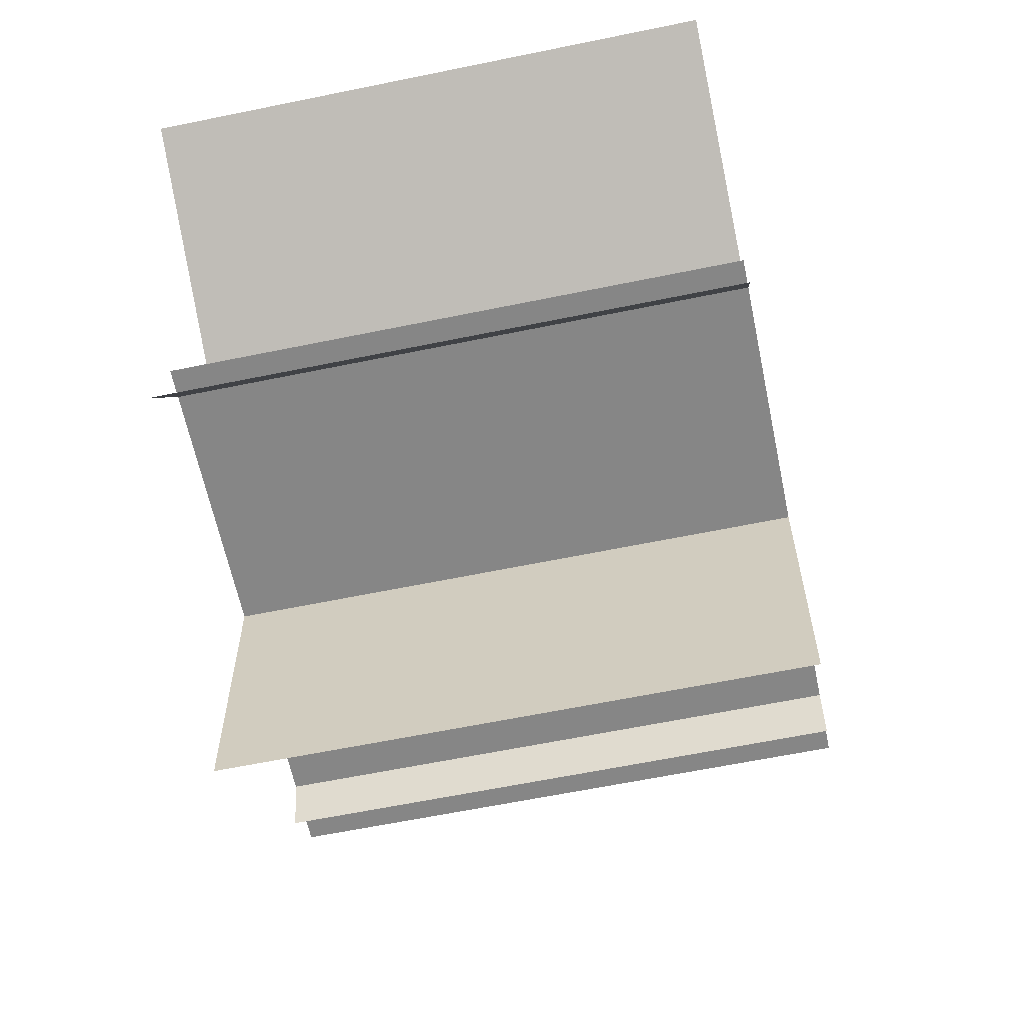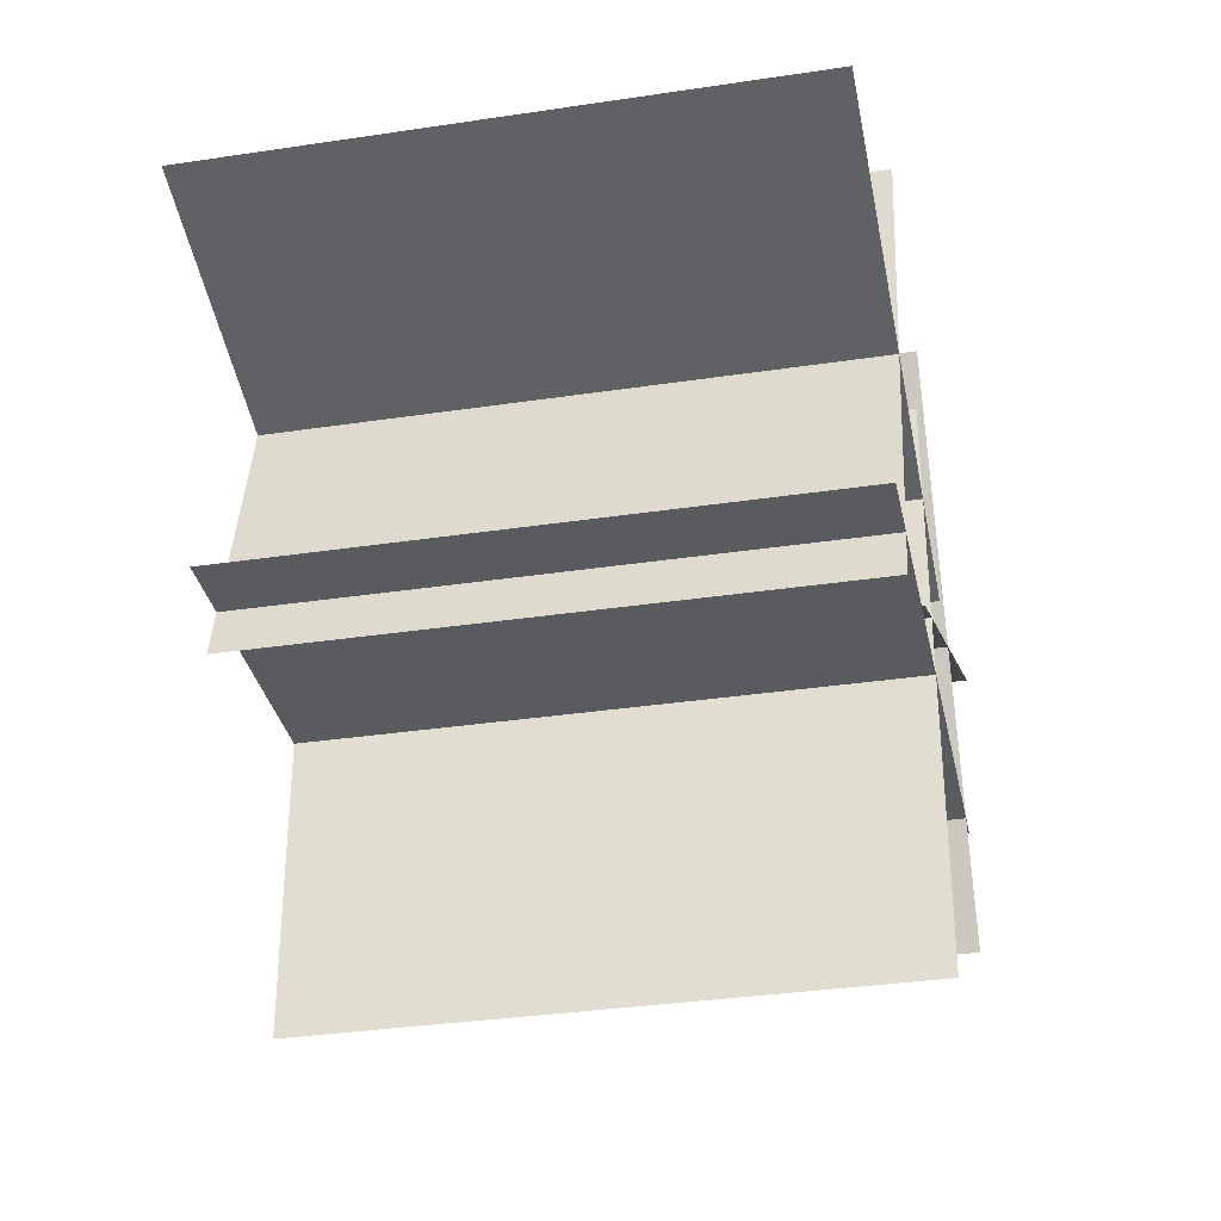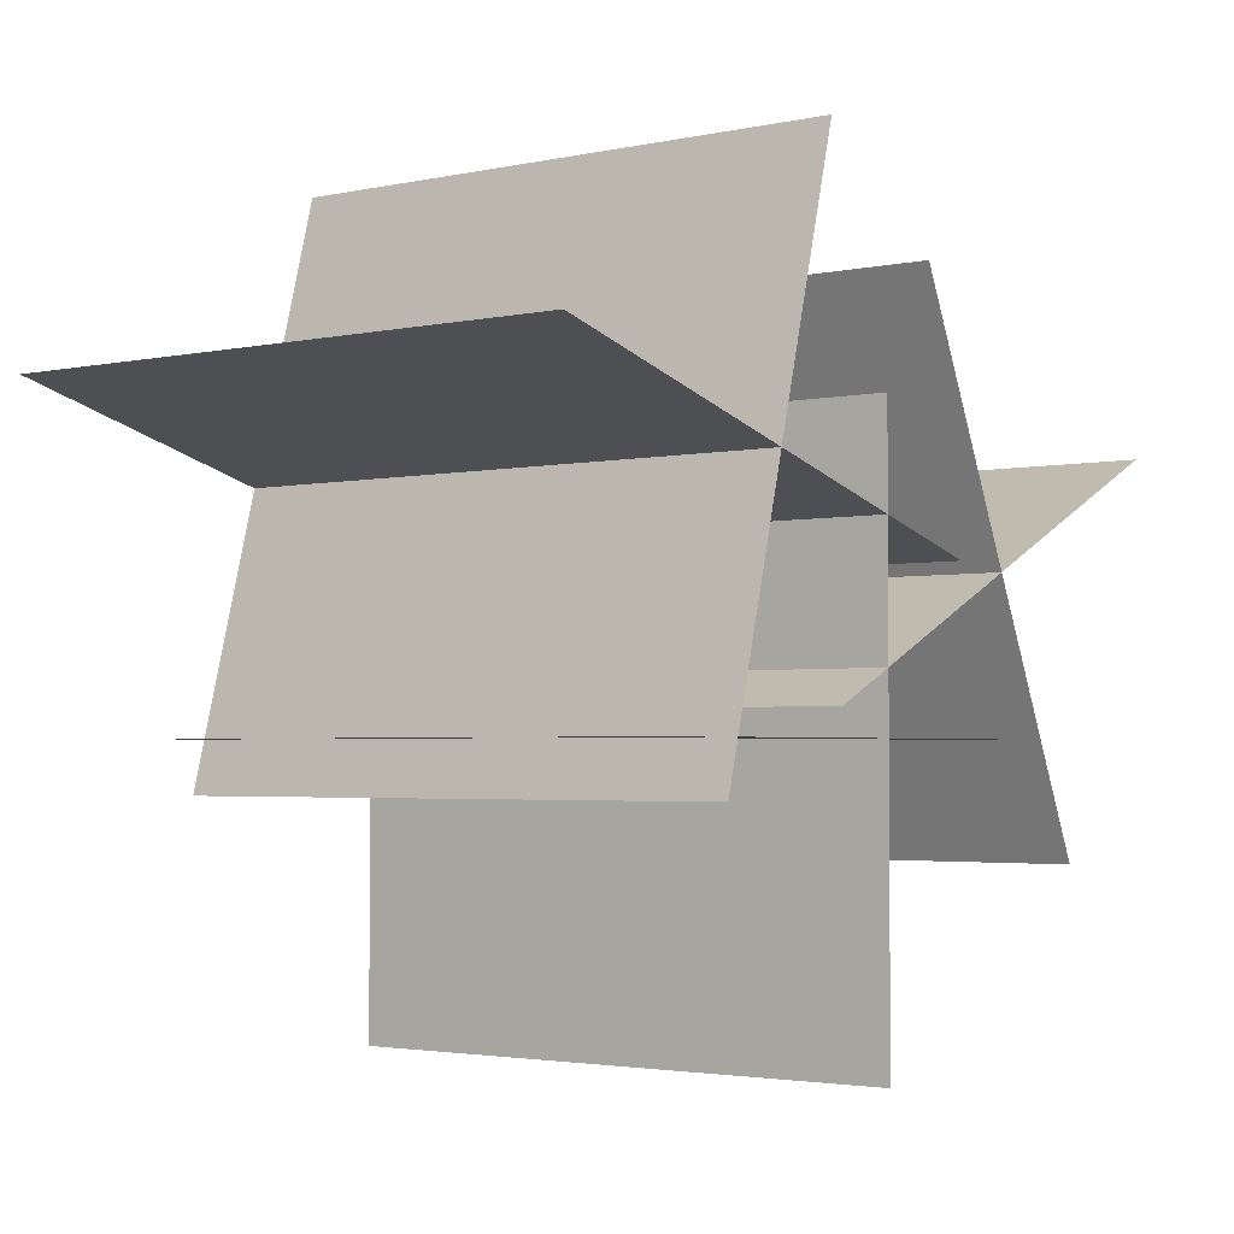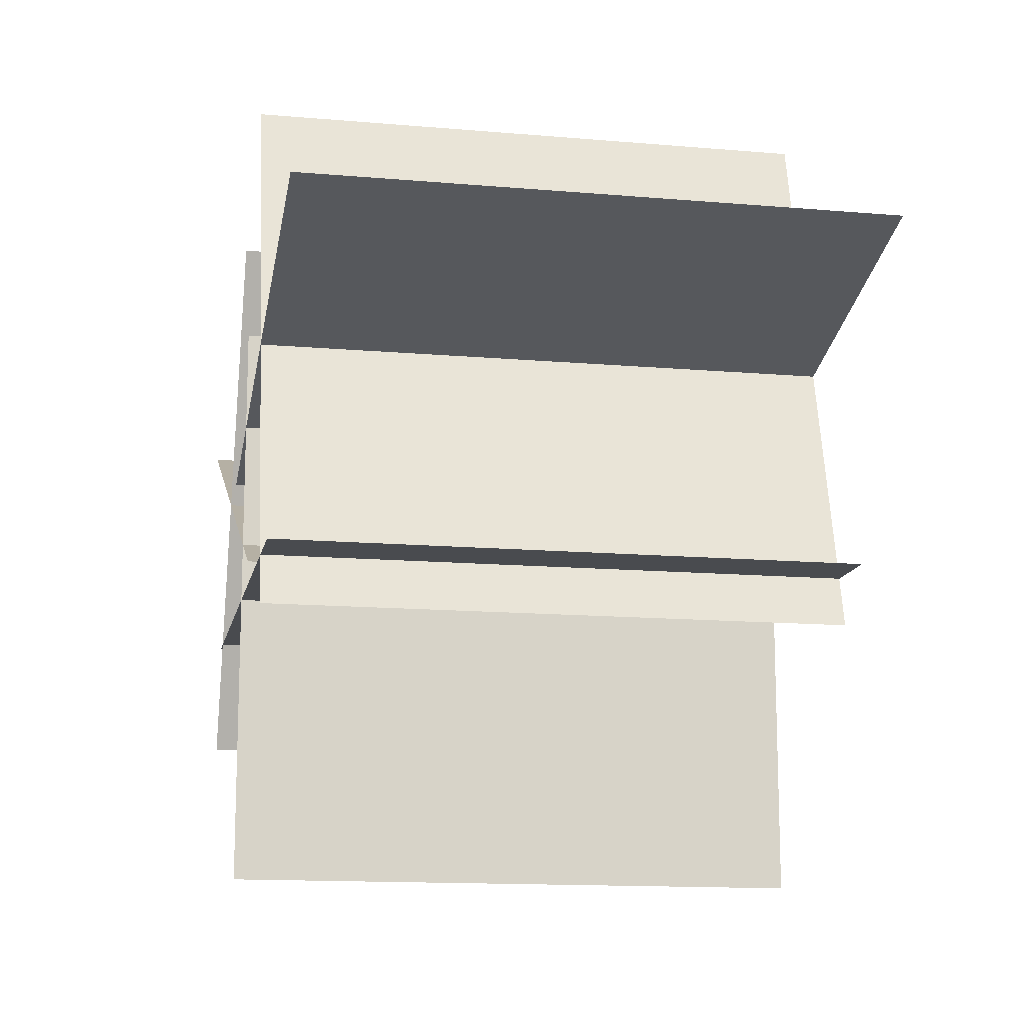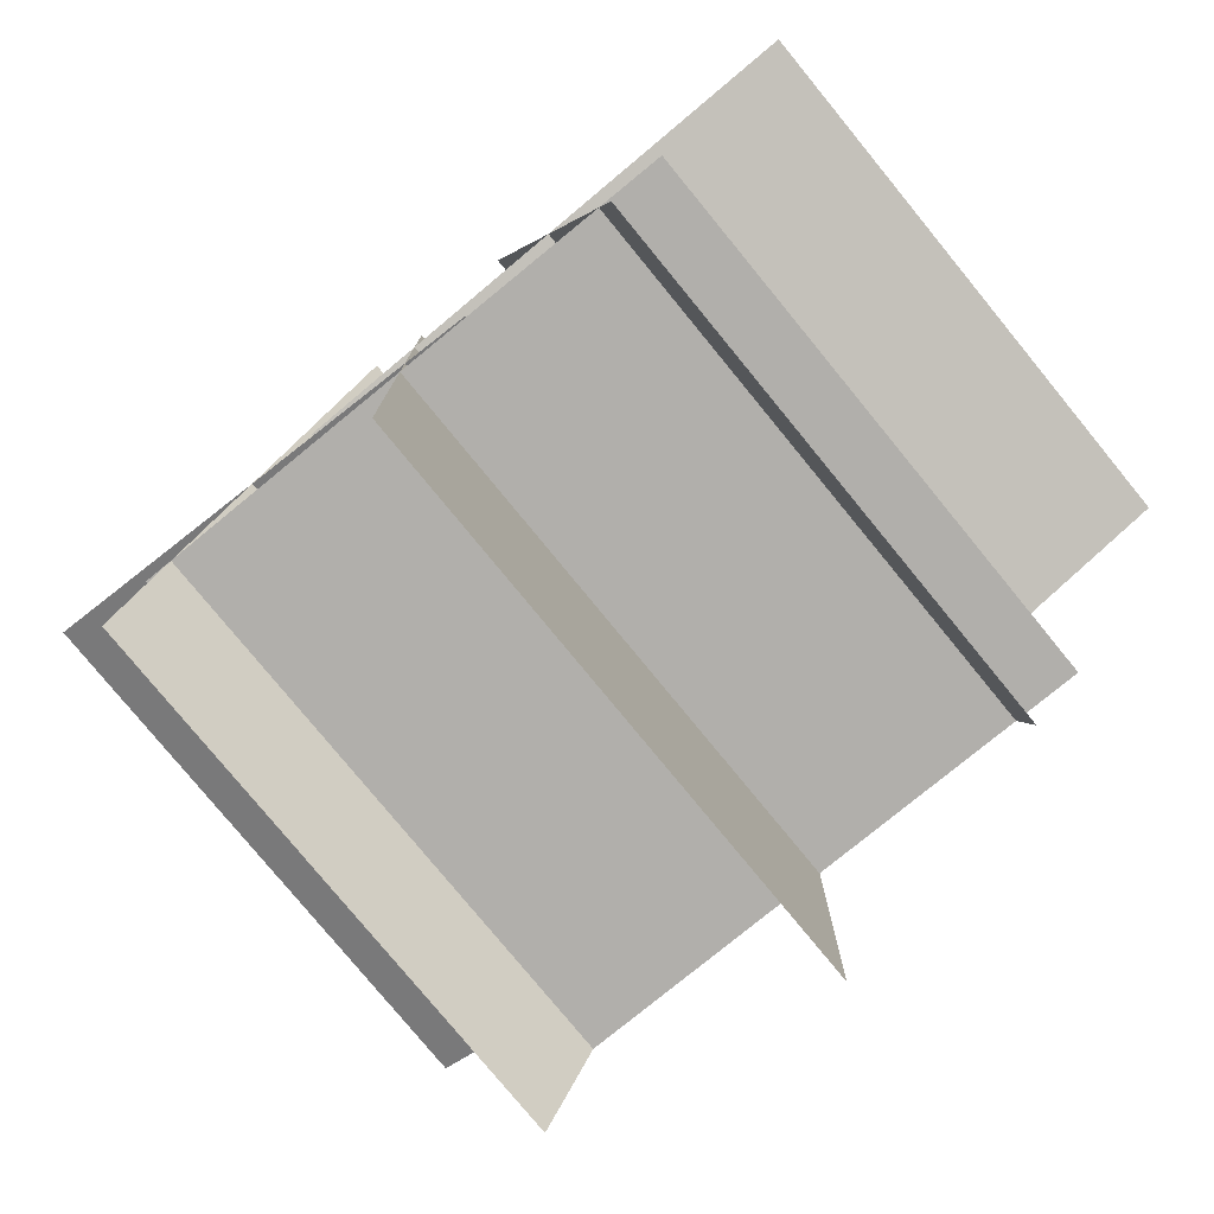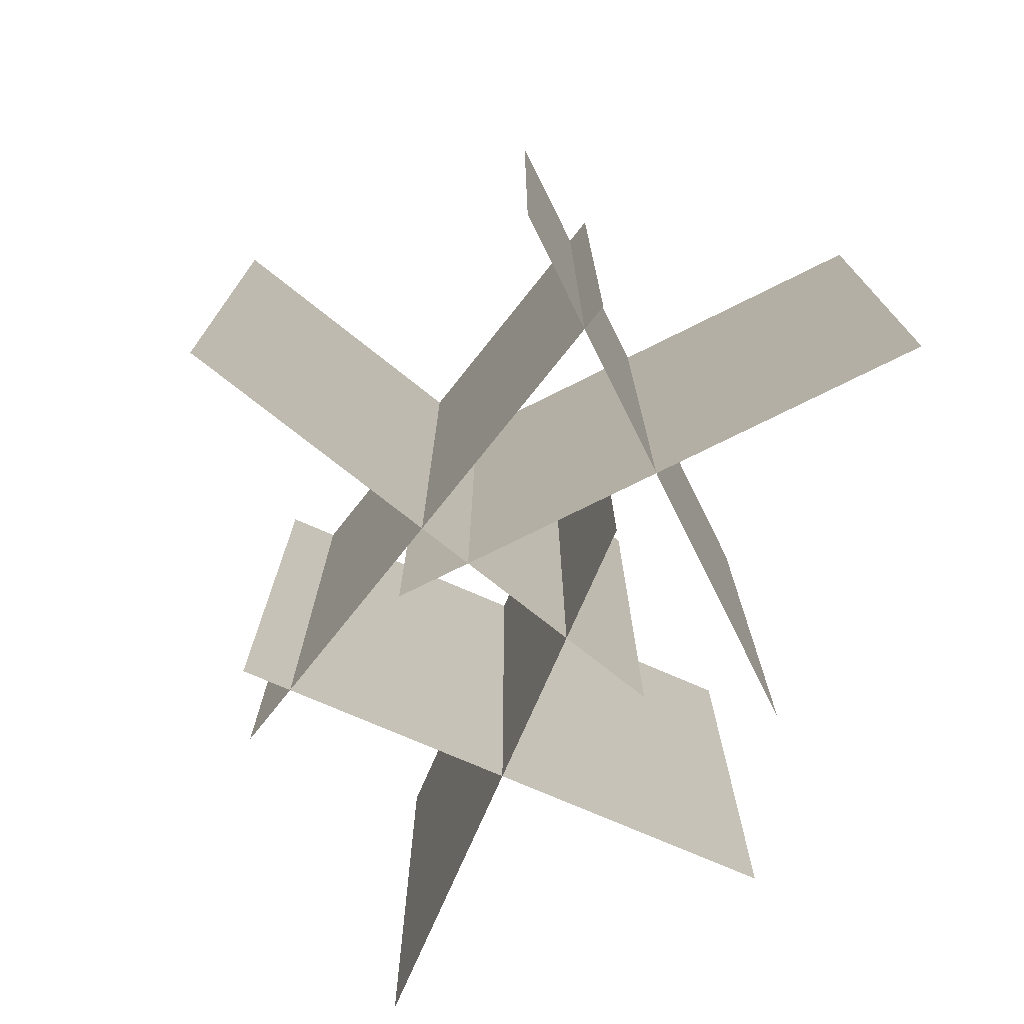
<metadata>
{"format":"obj","ext":"obj","renderer":"f3d","projection":"perspective","resolution":1024,"background":"white","views":[{"elev":-62.2,"azim":-78.2,"up":"+Z"},{"elev":-33.3,"azim":101.7,"up":"+Z"},{"elev":-2.8,"azim":127.1,"up":"+Z"},{"elev":-13.7,"azim":79.0,"up":"+Z"},{"elev":-78.3,"azim":39.3,"up":"+Z"},{"elev":-74.6,"azim":-128.5,"up":"+Y"}]}
</metadata>
<code>
g OH_Grass_Patch_
v -34.56 0.1048 -25.29
v -6.936 0.1048 33.95
v -6.936 65.46 33.95
v -34.56 65.46 -25.29
v 8.871 0.1048 -9.48
v -50.37 0.1048 18.14
v -50.37 65.46 18.14
v 8.871 65.46 -9.48
v 0.843 0.1048 -45.08
v 0.843 0.1048 20.28
v 0.843 65.46 20.28
v 0.843 65.46 -45.08
v 33.52 0.1048 -12.4
v -31.84 0.1048 -12.4
v -31.84 65.46 -12.4
v 33.52 65.46 -12.4
v 27.26 0.1048 -18.05
v 10.34 0.1048 45.08
v 10.34 65.46 45.08
v 27.26 65.46 -18.05
v 50.37 0.1048 21.97
v -12.77 0.1048 5.058
v -12.77 65.46 5.058
v 50.37 65.46 21.97
f 3 1 2
f 1 3 4
f 7 5 6
f 5 7 8
f 11 9 10
f 9 11 12
f 15 13 14
f 13 15 16
f 19 17 18
f 17 19 20
f 23 21 22
f 21 23 24

</code>
